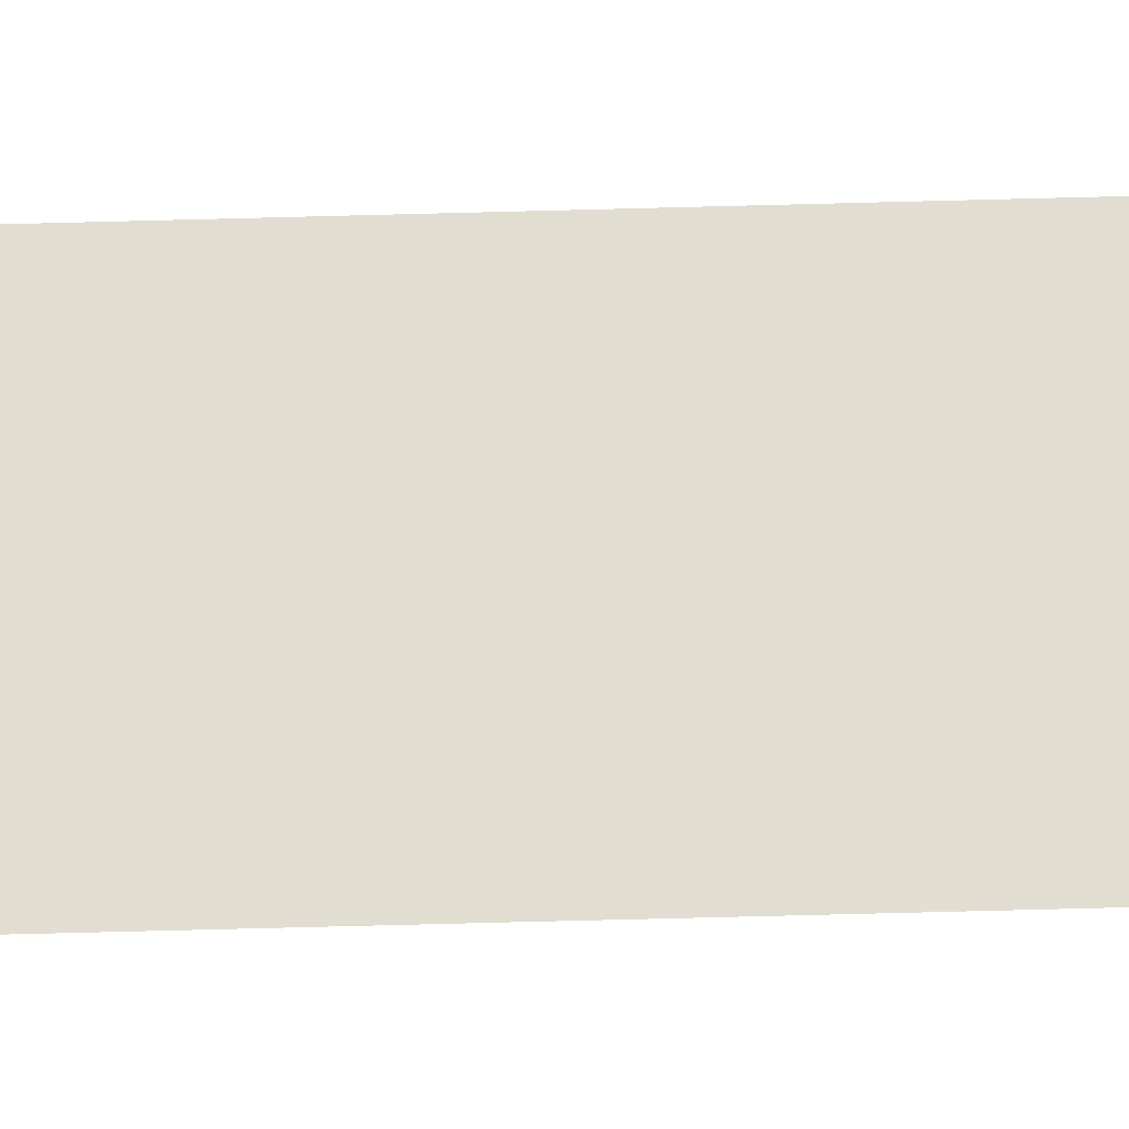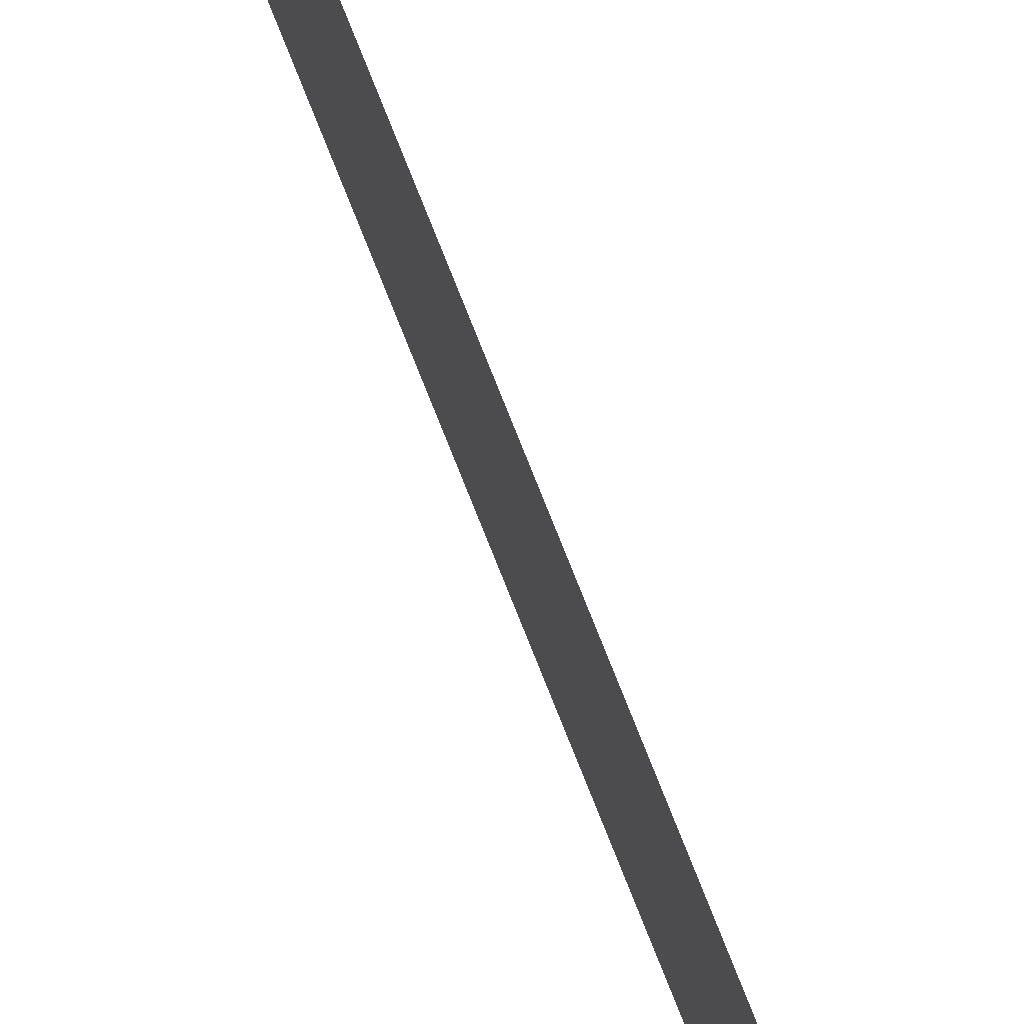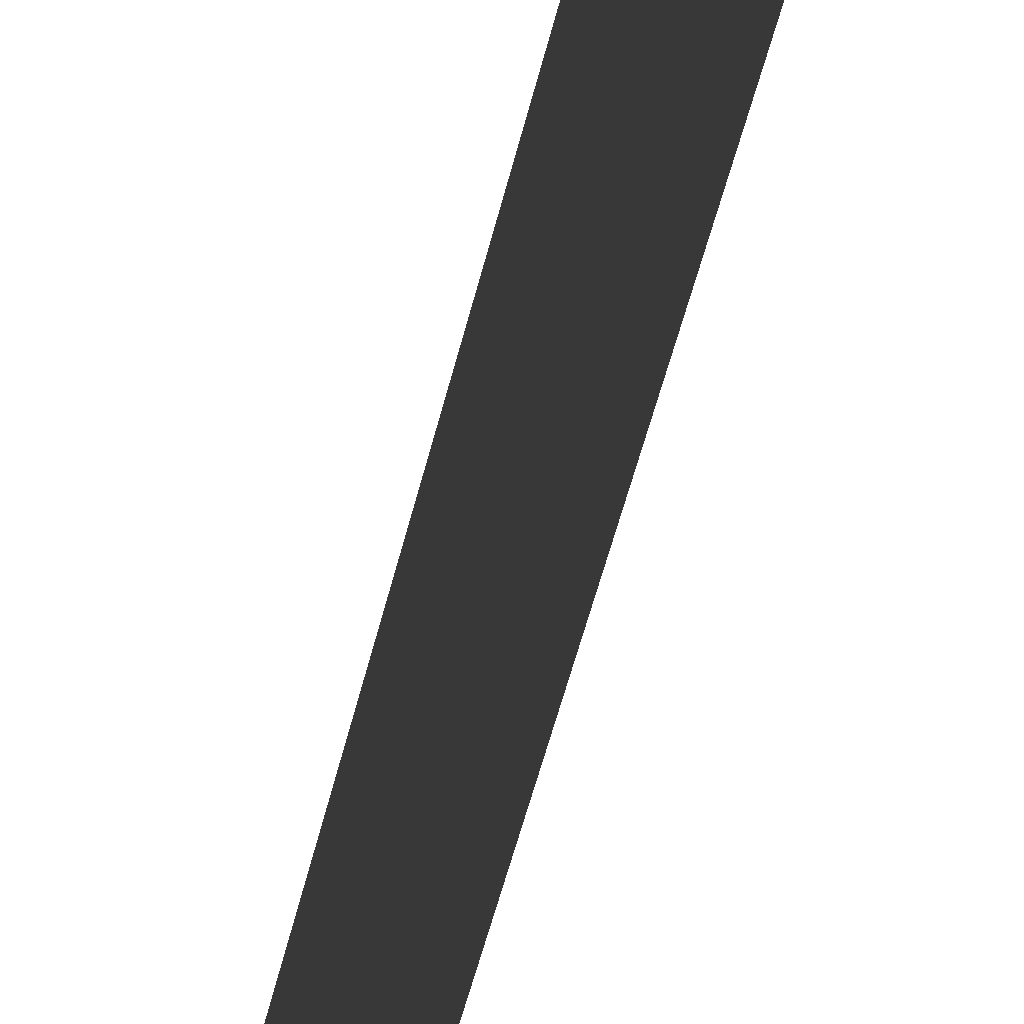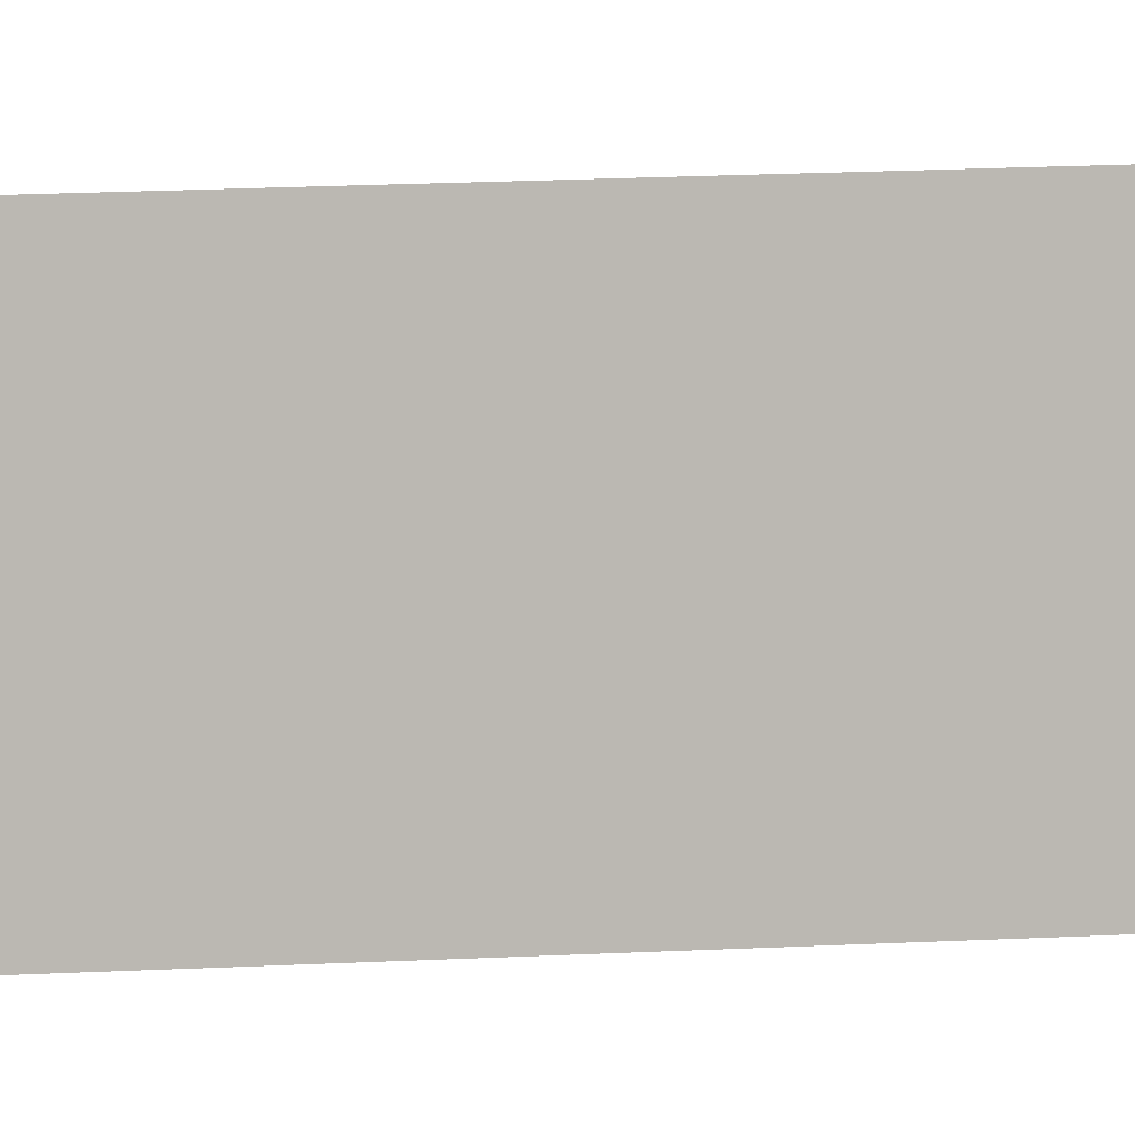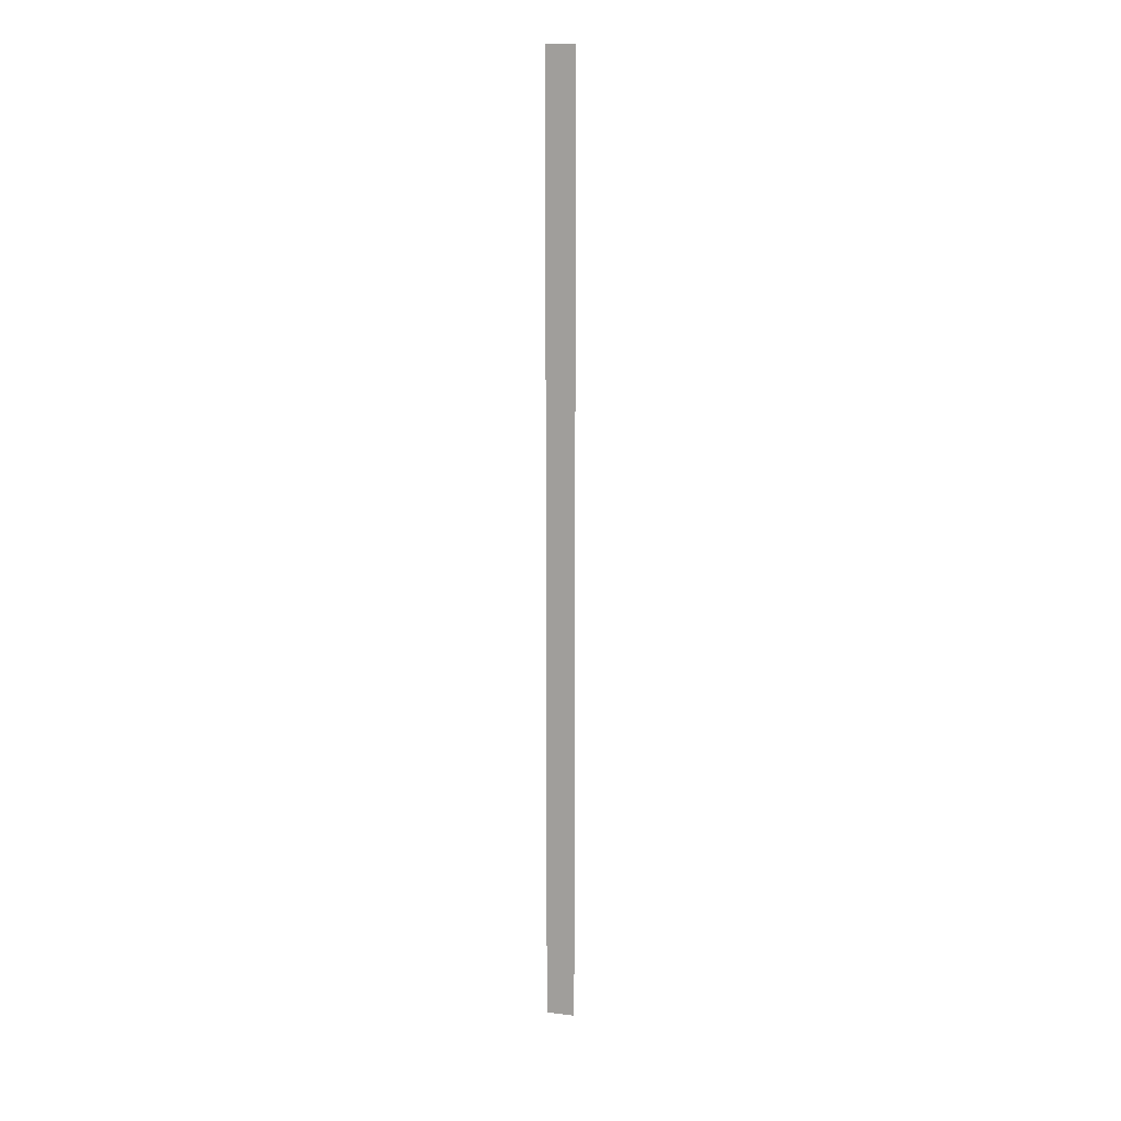
<metadata>
{"format":"obj","ext":"obj","renderer":"f3d","projection":"perspective","resolution":1024,"background":"white","views":[{"elev":-23.0,"azim":93.6,"up":"+Y"},{"elev":75.2,"azim":-21.5,"up":"+Y"},{"elev":-9.3,"azim":177.2,"up":"+Y"},{"elev":3.0,"azim":-121.1,"up":"+Y"},{"elev":14.5,"azim":-74.8,"up":"+Z"}]}
</metadata>
<code>
g Black_Lines_above_geo47
v -1.65e-07 -0.02126 0.9793
v -1.65e-07 -0.02126 -2.794
v -1.65e-07 -0.1346 -2.794
v -1.65e-07 -0.1346 0.9793
g Black_Lines_above_geo47_0
f 3 2 1
f 4 3 1

</code>
